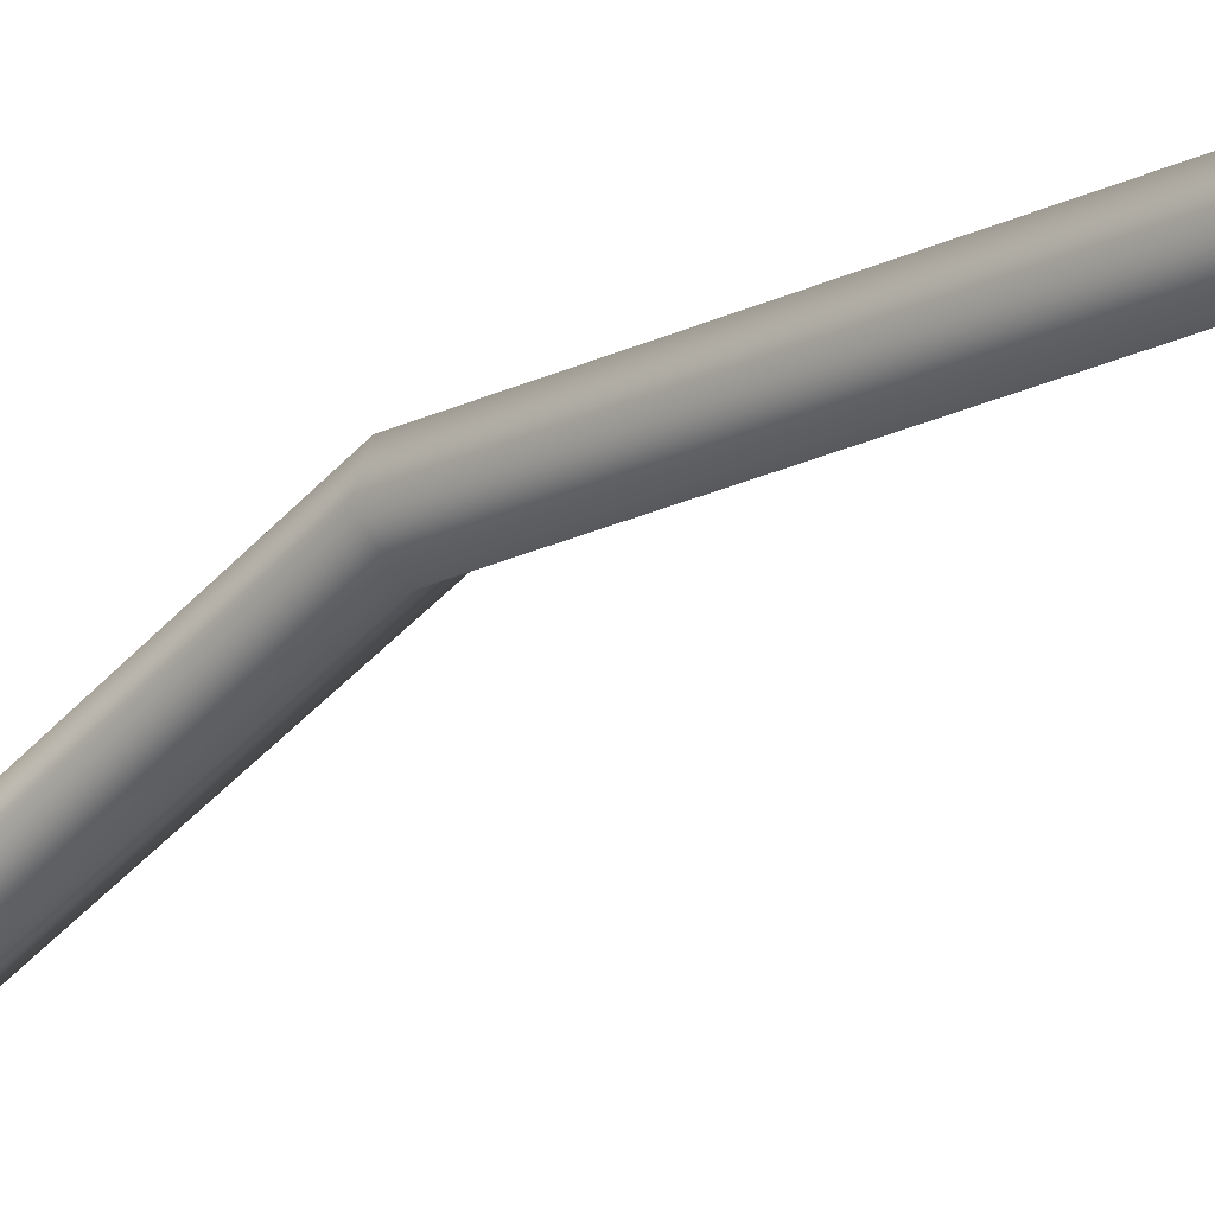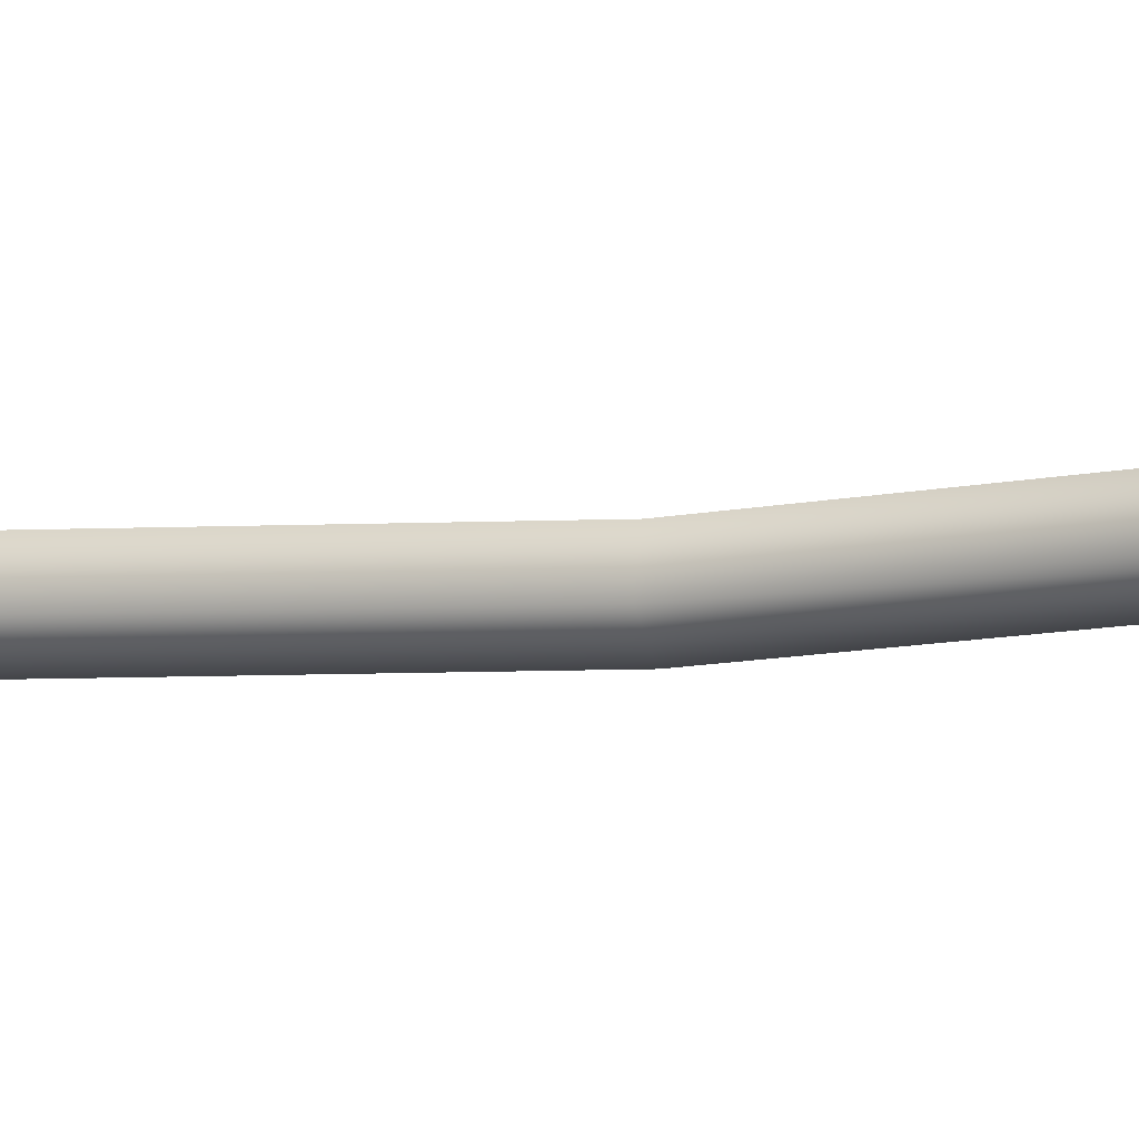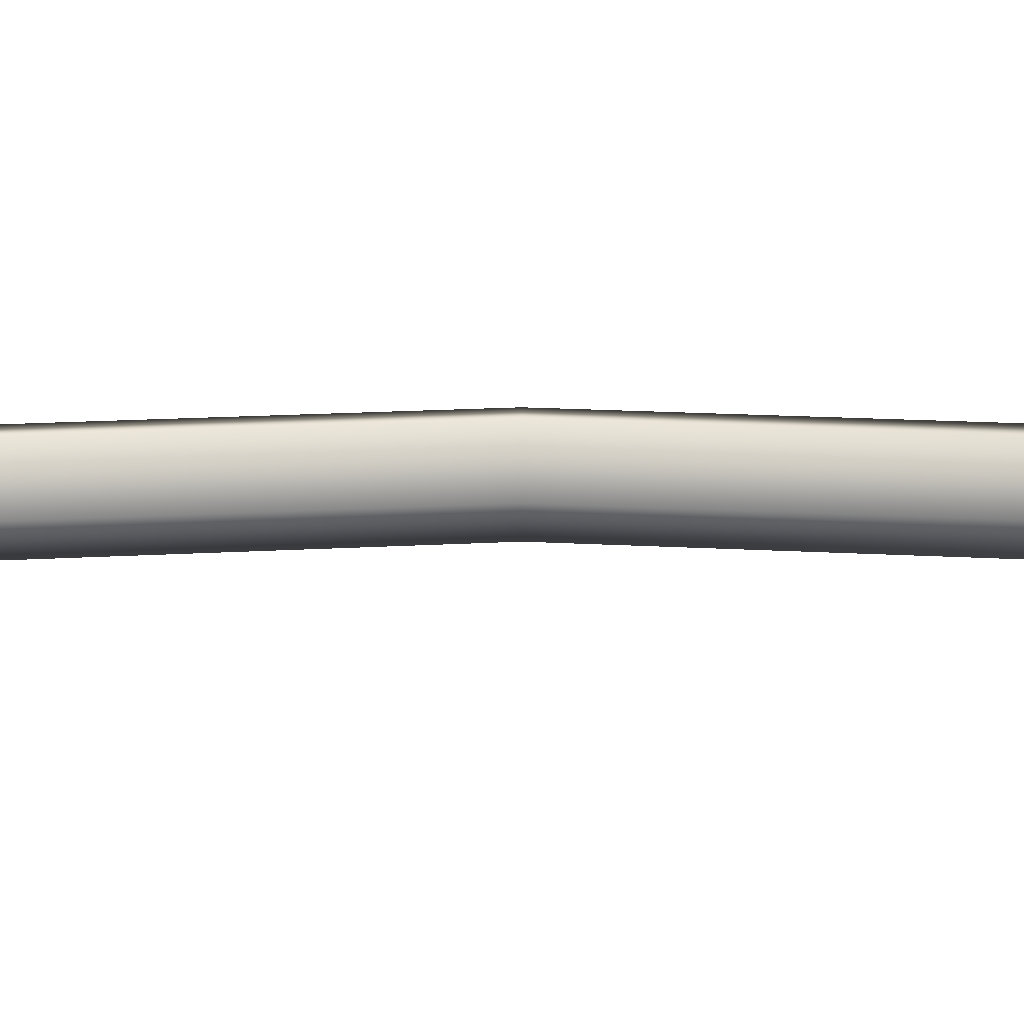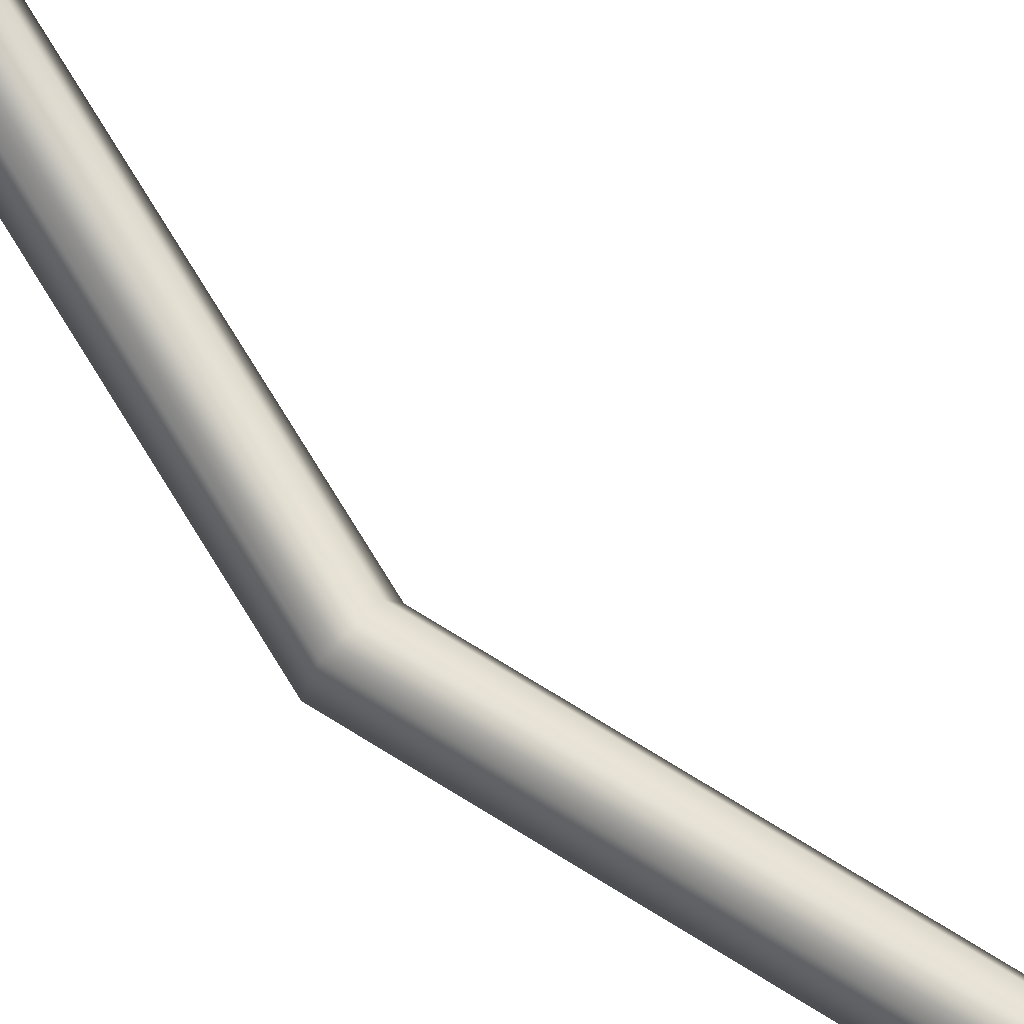
<metadata>
{"format":"obj","ext":"obj","renderer":"f3d","projection":"perspective","resolution":1024,"background":"white","views":[{"elev":-29.4,"azim":-29.7,"up":"+Z"},{"elev":-8.7,"azim":123.3,"up":"+Z"},{"elev":8.4,"azim":103.3,"up":"+Z"},{"elev":73.4,"azim":-31.3,"up":"+Z"}]}
</metadata>
<code>
o Component_58_22/Component_58/mesh103/mesh103-geometry#mesh103-geometry
v -0.1999 -0.2613 -0.3351
v -0.1999 -0.1943 -0.3351
v -0.1978 -0.2608 -0.3366
v -0.1991 -0.2611 -0.3326
v -0.1978 -0.1943 -0.3366
v -0.185 -0.2907 -0.3351
v -0.1842 -0.2905 -0.3326
v -0.1991 -0.1943 -0.3326
v -0.1957 -0.2603 -0.3351
v -0.2003 -0.1943 -0.3351
v -0.1829 -0.2902 -0.3366
v -0.1965 -0.2605 -0.3326
v -0.1965 -0.1943 -0.3326
v -0.1957 -0.1943 -0.3351
v -0.1978 -0.1943 -0.337
v -0.1829 -0.3323 -0.3366
v -0.1842 -0.3323 -0.3326
v -0.1816 -0.2899 -0.3326
v -0.1994 -0.1943 -0.3322
v -0.1953 -0.1943 -0.3351
v -0.1808 -0.2897 -0.3351
v -0.1978 -0.1896 -0.3388
v -0.1808 -0.3323 -0.3351
v -0.185 -0.3323 -0.3351
v -0.2021 -0.1896 -0.3357
v -0.1962 -0.1943 -0.3322
v -0.1935 -0.1896 -0.3357
v -0.1816 -0.3323 -0.3326
v -0.2005 -0.1896 -0.3307
v -0.1951 -0.1896 -0.3307
v -0.1978 -0.187 -0.3343
f 1 2 3
f 3 2 1
f 1 4 2
f 2 4 1
f 5 3 2
f 2 3 5
f 1 3 6
f 6 3 1
f 4 1 7
f 7 1 4
f 8 2 4
f 4 2 8
f 3 5 9
f 9 5 3
f 5 2 10
f 10 2 5
f 11 6 3
f 3 6 11
f 6 7 1
f 1 7 6
f 7 12 4
f 4 12 7
f 2 8 10
f 10 8 2
f 8 4 13
f 13 4 8
f 14 9 5
f 5 9 14
f 3 9 11
f 11 9 3
f 15 5 10
f 10 5 15
f 11 16 6
f 6 16 11
f 7 6 17
f 17 6 7
f 18 12 7
f 7 12 18
f 12 13 4
f 4 13 12
f 19 10 8
f 8 10 19
f 8 13 19
f 19 13 8
f 14 13 9
f 9 13 14
f 5 20 14
f 14 20 5
f 21 11 9
f 9 11 21
f 15 20 5
f 5 20 15
f 15 10 22
f 22 10 15
f 16 11 23
f 23 11 16
f 24 6 16
f 16 6 24
f 24 17 6
f 6 17 24
f 17 18 7
f 7 18 17
f 18 21 12
f 12 21 18
f 12 9 13
f 13 9 12
f 10 19 25
f 25 19 10
f 19 13 26
f 26 13 19
f 14 20 13
f 13 20 14
f 21 23 11
f 11 23 21
f 9 12 21
f 21 12 9
f 20 15 27
f 27 15 20
f 25 22 10
f 10 22 25
f 22 27 15
f 15 27 22
f 16 23 24
f 24 23 16
f 17 24 28
f 28 24 17
f 28 18 17
f 17 18 28
f 21 18 23
f 23 18 21
f 29 25 19
f 19 25 29
f 20 26 13
f 13 26 20
f 26 30 19
f 19 30 26
f 27 30 20
f 20 30 27
f 25 31 22
f 22 31 25
f 31 27 22
f 22 27 31
f 23 28 24
f 24 28 23
f 28 23 18
f 18 23 28
f 29 31 25
f 25 31 29
f 29 19 30
f 30 19 29
f 26 20 30
f 30 20 26
f 31 30 27
f 27 30 31
f 29 30 31
f 31 30 29

</code>
